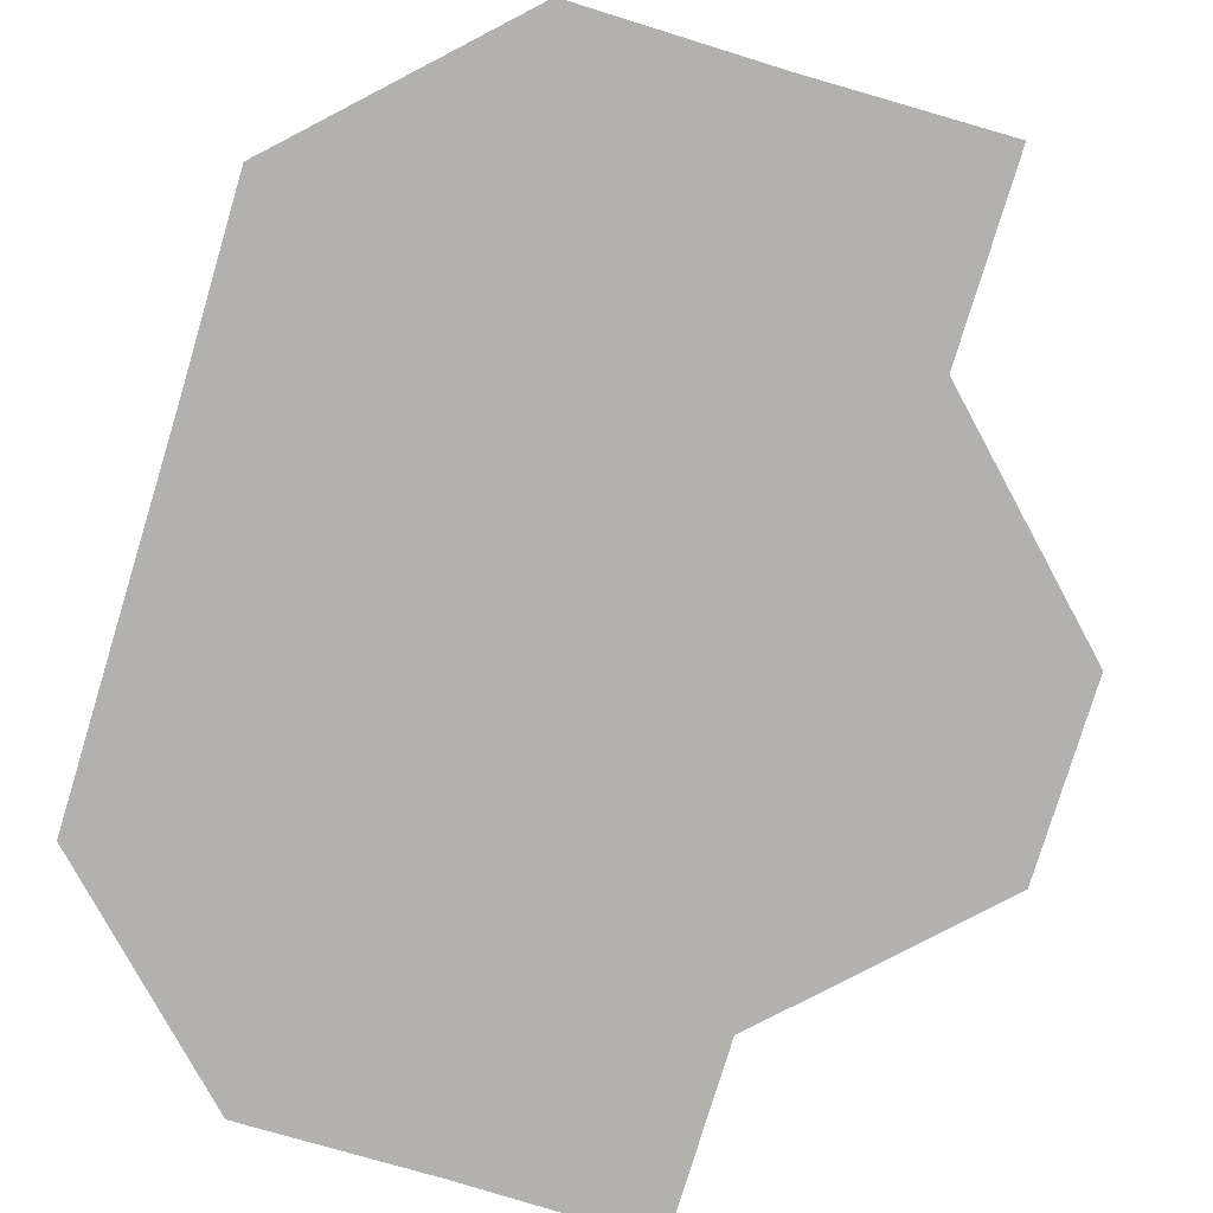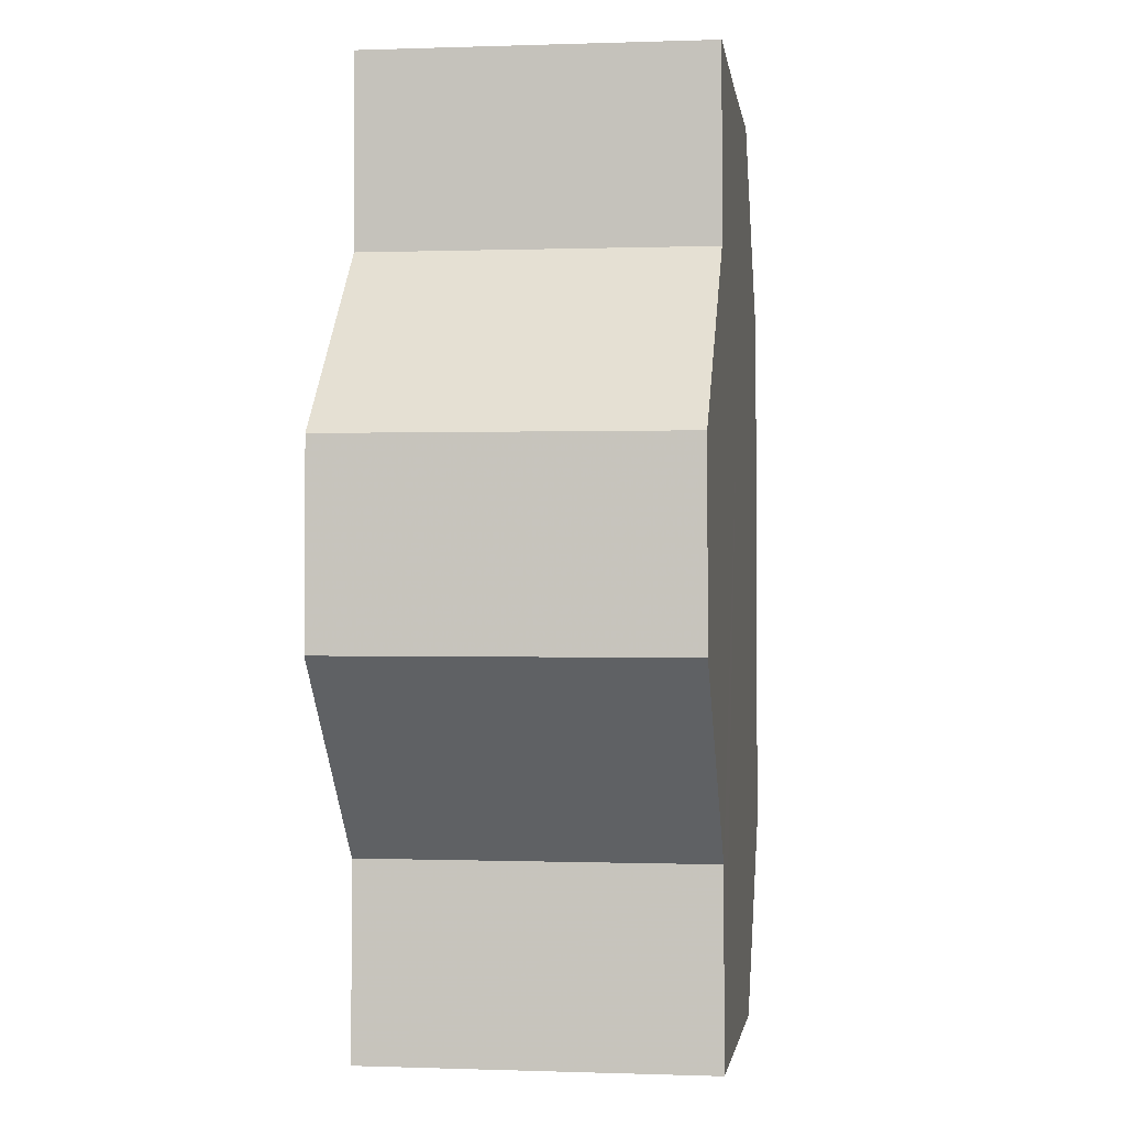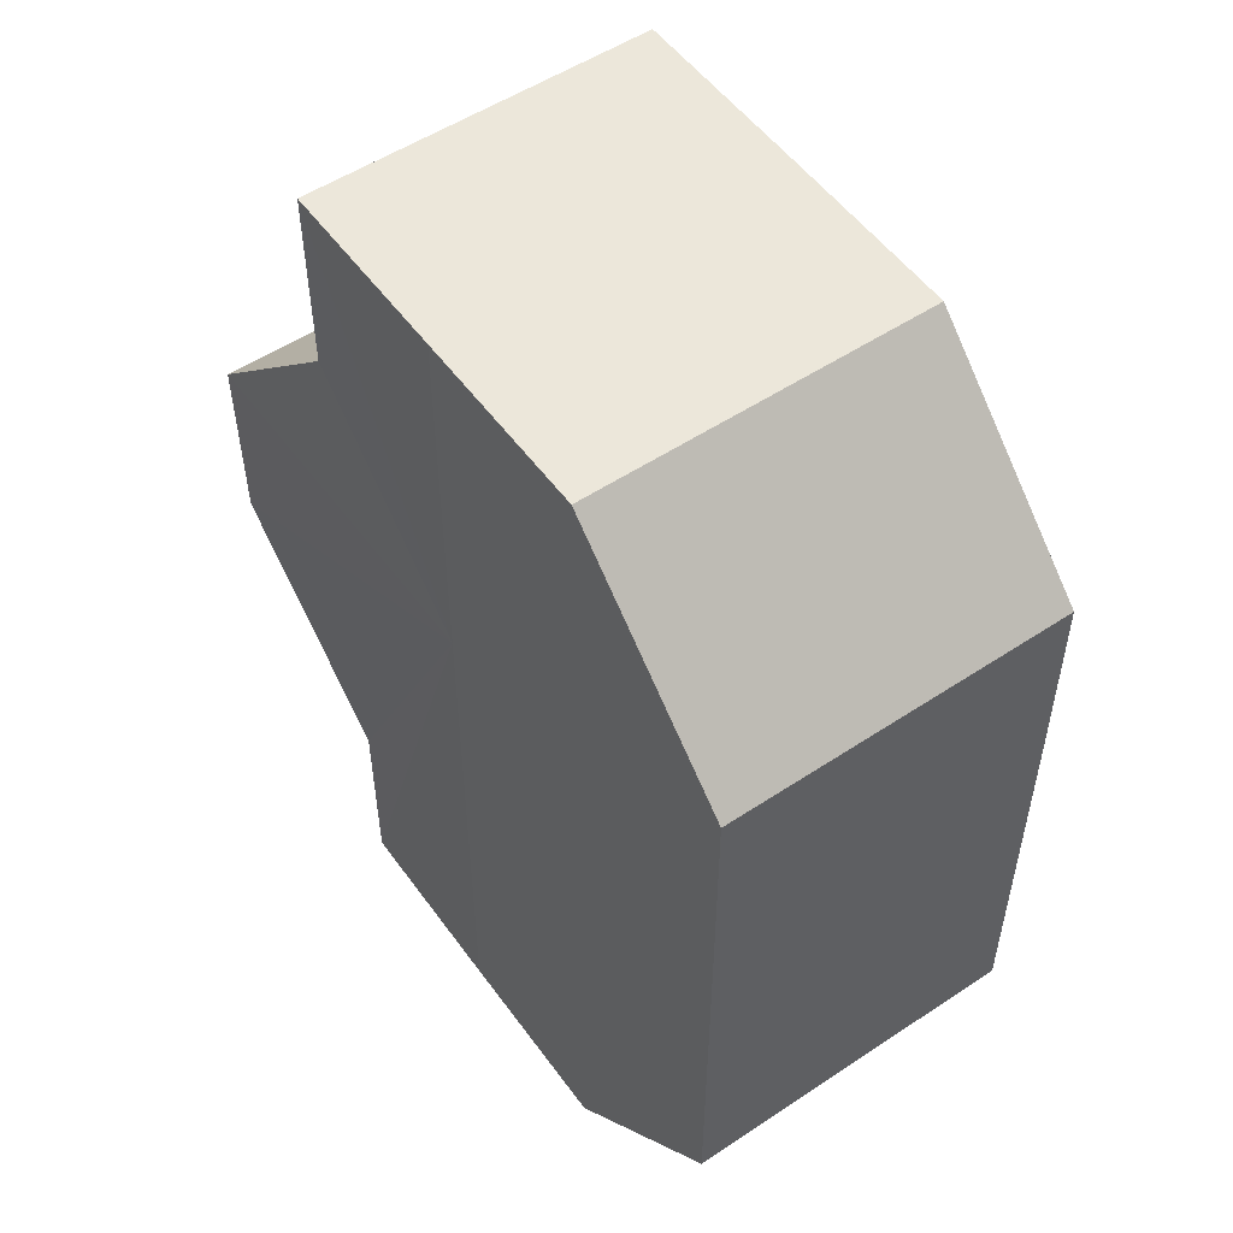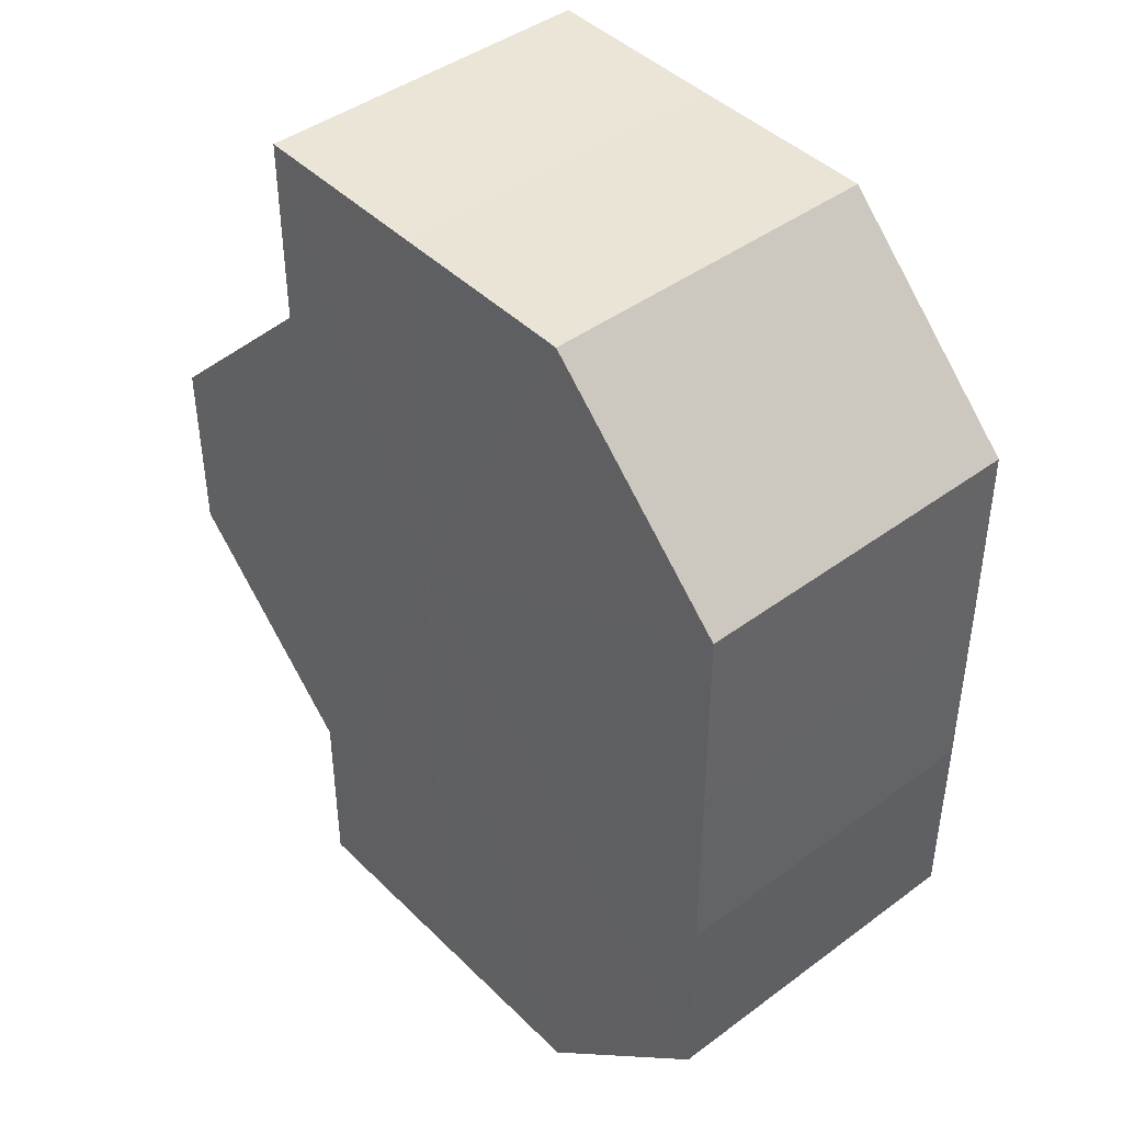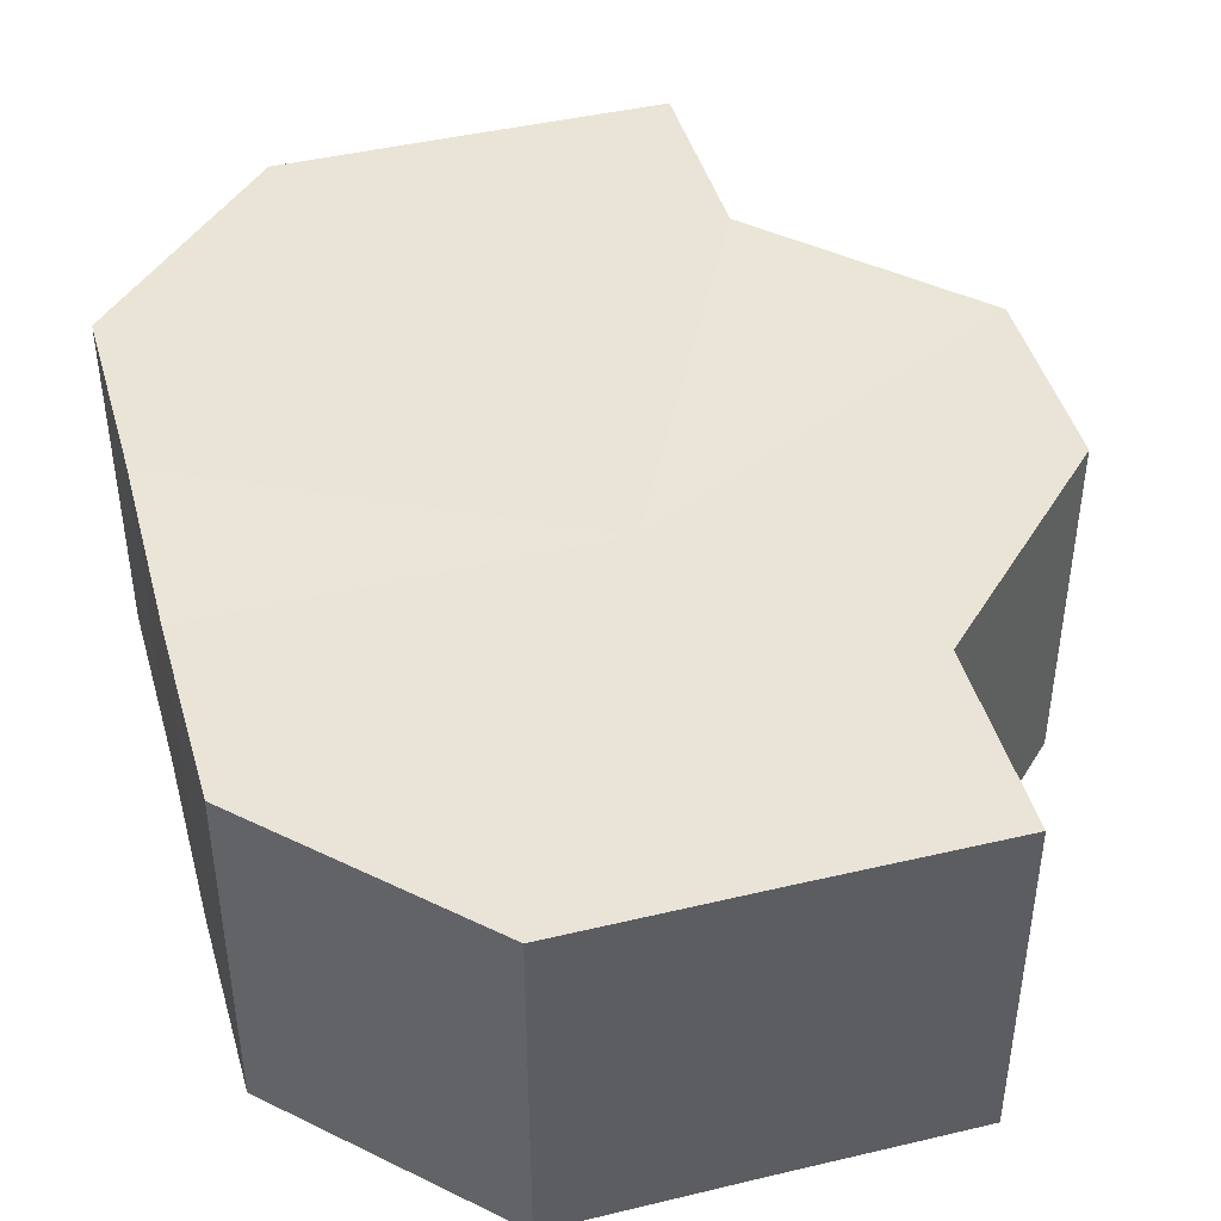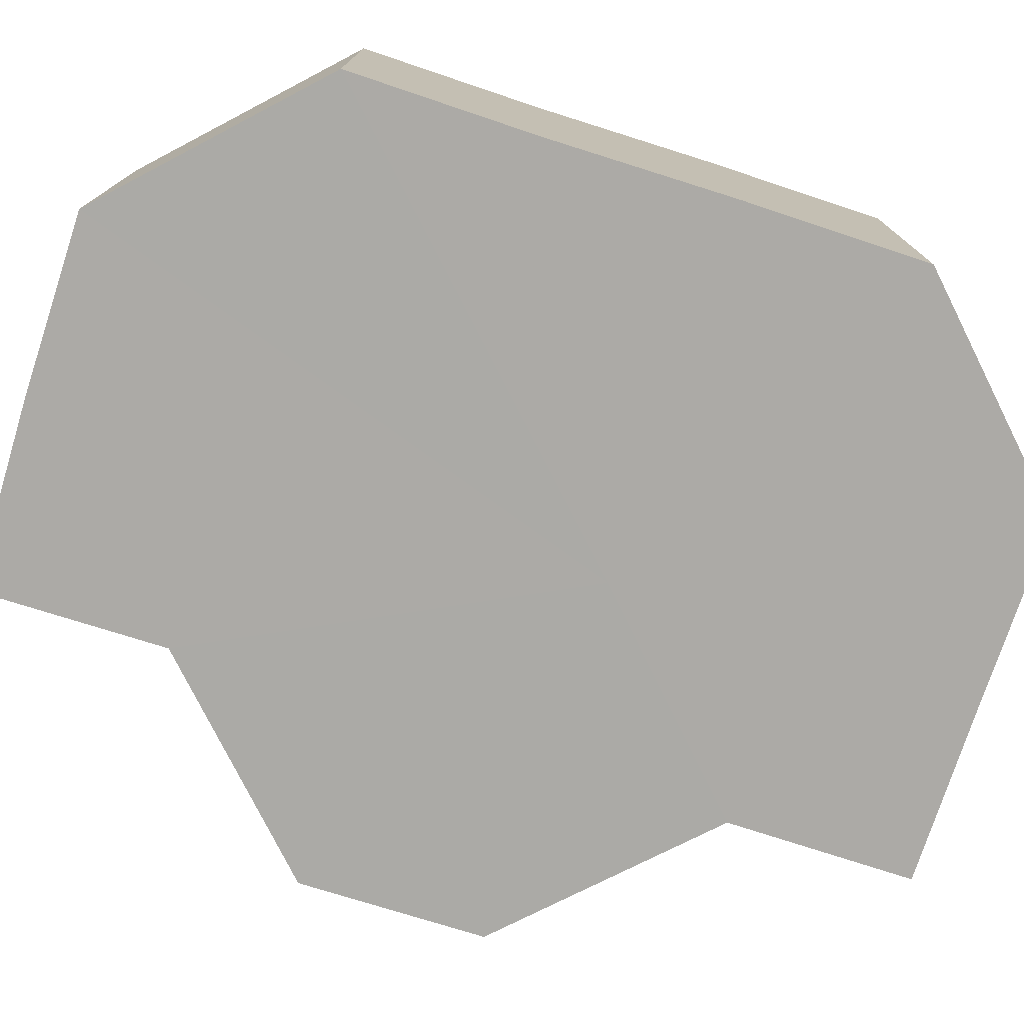
<metadata>
{"format":"obj","ext":"obj","renderer":"f3d","projection":"perspective","resolution":1024,"background":"white","views":[{"elev":-79.2,"azim":163.1,"up":"+Z"},{"elev":-2.3,"azim":-82.4,"up":"+Y"},{"elev":53.0,"azim":54.7,"up":"+Y"},{"elev":43.3,"azim":48.9,"up":"+Y"},{"elev":43.8,"azim":164.4,"up":"+Z"},{"elev":-75.9,"azim":72.0,"up":"+Z"}]}
</metadata>
<code>
o 20944
v 2217 1873 9.033
v 2217 1873 9.033
v 2217 1873 9.052
v 2217 1873 9.033
v 2217 1873 9.052
v 2217 1873 9.033
v 2217 1873 9.052
v 2217 1873 9.033
v 2217 1873 9.052
v 2217 1873 9.033
v 2217 1873 9.052
v 2217 1873 9.033
v 2217 1873 9.052
v 2217 1873 9.033
v 2217 1873 9.052
v 2217 1873 9.033
v 2217 1873 9.052
v 2217 1873 9.033
v 2217 1873 9.052
v 2217 1873 9.033
v 2217 1873 9.052
v 2217 1873 9.033
v 2217 1873 9.052
v 2217 1873 9.033
v 2217 1873 9.052
v 2217 1873 9.033
v 2217 1873 9.052
v 2217 1873 9.033
v 2217 1873 9.052
v 2217 1873 9.033
v 2217 1873 9.052
v 2217 1873 9.033
v 2217 1873 9.052
v 2217 1873 9.033
v 2217 1873 9.052
v 2217 1873 9.033
v 2217 1873 9.052
v 2217 1873 9.033
v 2217 1873 9.033
v 2217 1873 9.033
v 2217 1873 9.033
v 2217 1873 9.033
v 2217 1873 9.033
v 2217 1873 9.033
v 2217 1873 9.033
v 2217 1873 9.033
v 2217 1873 9.033
v 2217 1873 9.033
v 2217 1873 9.033
v 2217 1873 9.033
v 2217 1873 9.033
v 2217 1873 9.052
v 2217 1873 9.052
v 2217 1873 9.052
v 2217 1873 9.033
v 2217 1873 9.052
v 2217 1873 9.033
v 2217 1873 9.052
v 2217 1873 9.033
v 2217 1873 9.052
v 2217 1873 9.033
v 2217 1873 9.033
v 2217 1873 9.033
v 2217 1873 9.033
v 2217 1873 9.052
v 2217 1873 9.033
v 2217 1873 9.052
v 2217 1873 9.033
v 2217 1873 9.052
v 2217 1873 9.033
v 2217 1873 9.052
v 2217 1873 9.052
v 2217 1873 9.052
v 2217 1873 9.052
v 2217 1873 9.052
v 2217 1873 9.052
v 2217 1873 9.052
v 2217 1873 9.052
v 2217 1873 9.052
v 2217 1873 9.052
v 2217 1873 9.052
v 2217 1873 9.052
v 2217 1873 9.052
v 2217 1873 9.052
v 2217 1873 9.052
v 2217 1873 9.052
f 1 2 3
f 2 4 5
f 6 1 7
f 4 8 9
f 8 10 11
f 12 6 13
f 14 12 15
f 16 14 17
f 18 16 19
f 19 20 21
f 21 22 23
f 23 24 25
f 25 26 27
f 27 28 29
f 29 30 31
f 31 32 33
f 33 34 35
f 35 36 37
f 38 36 39
f 38 40 36
f 38 39 41
f 38 42 40
f 38 41 43
f 38 44 42
f 38 43 45
f 38 46 44
f 38 45 47
f 38 47 48
f 38 48 49
f 38 49 50
f 38 51 46
f 38 50 51
f 52 51 53
f 54 55 52
f 56 57 54
f 58 59 56
f 60 61 58
f 62 63 60
f 63 64 65
f 64 66 67
f 66 68 69
f 68 70 71
f 72 73 74
f 72 75 73
f 72 74 76
f 72 77 75
f 72 76 78
f 72 79 77
f 72 78 80
f 72 81 79
f 72 80 82
f 72 83 81
f 72 82 84
f 72 85 83
f 72 84 86
f 72 86 85

</code>
